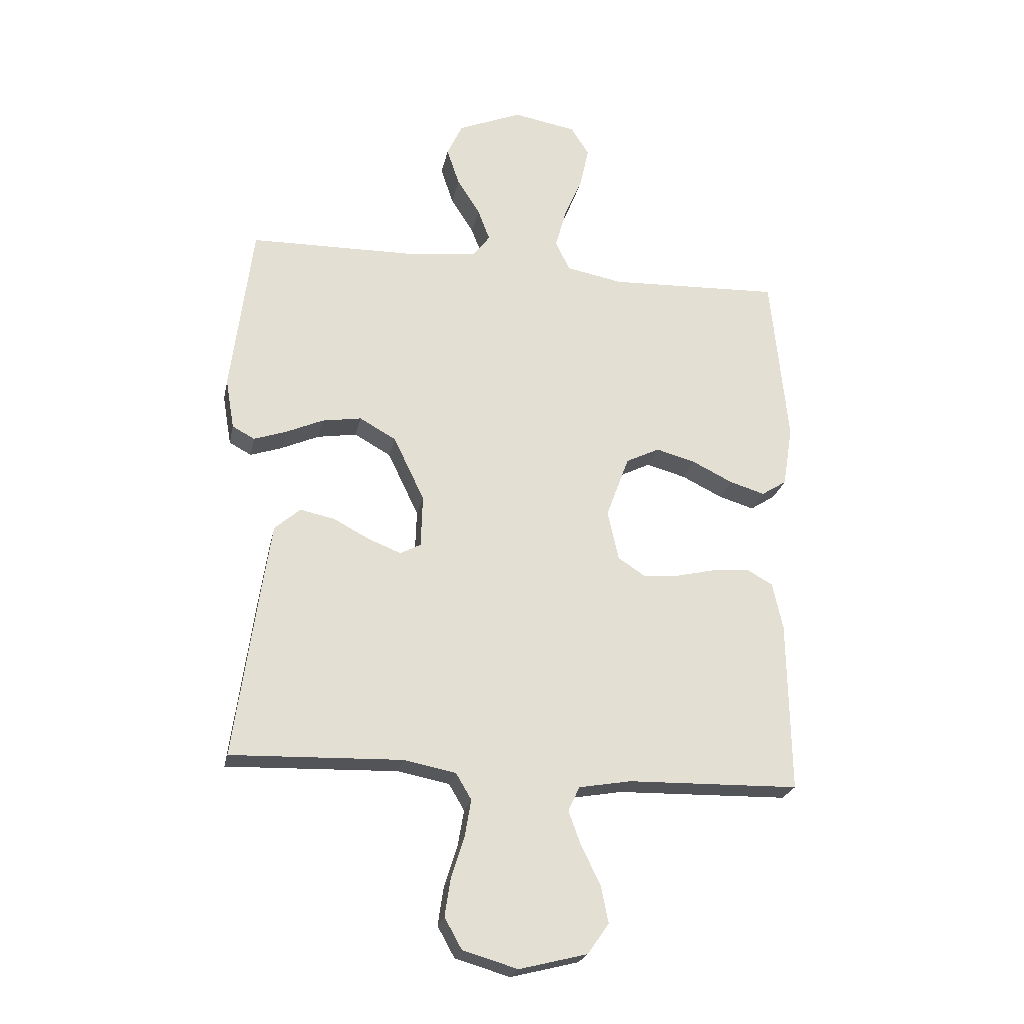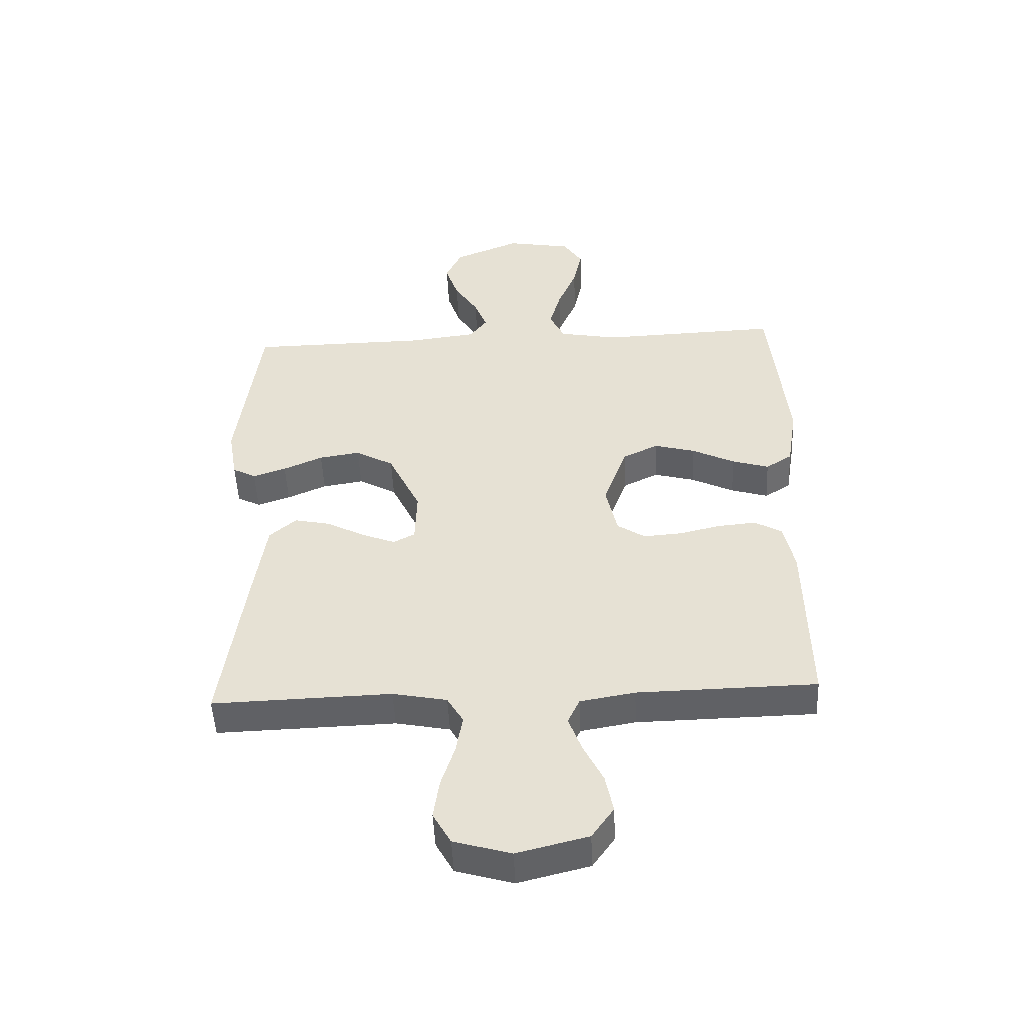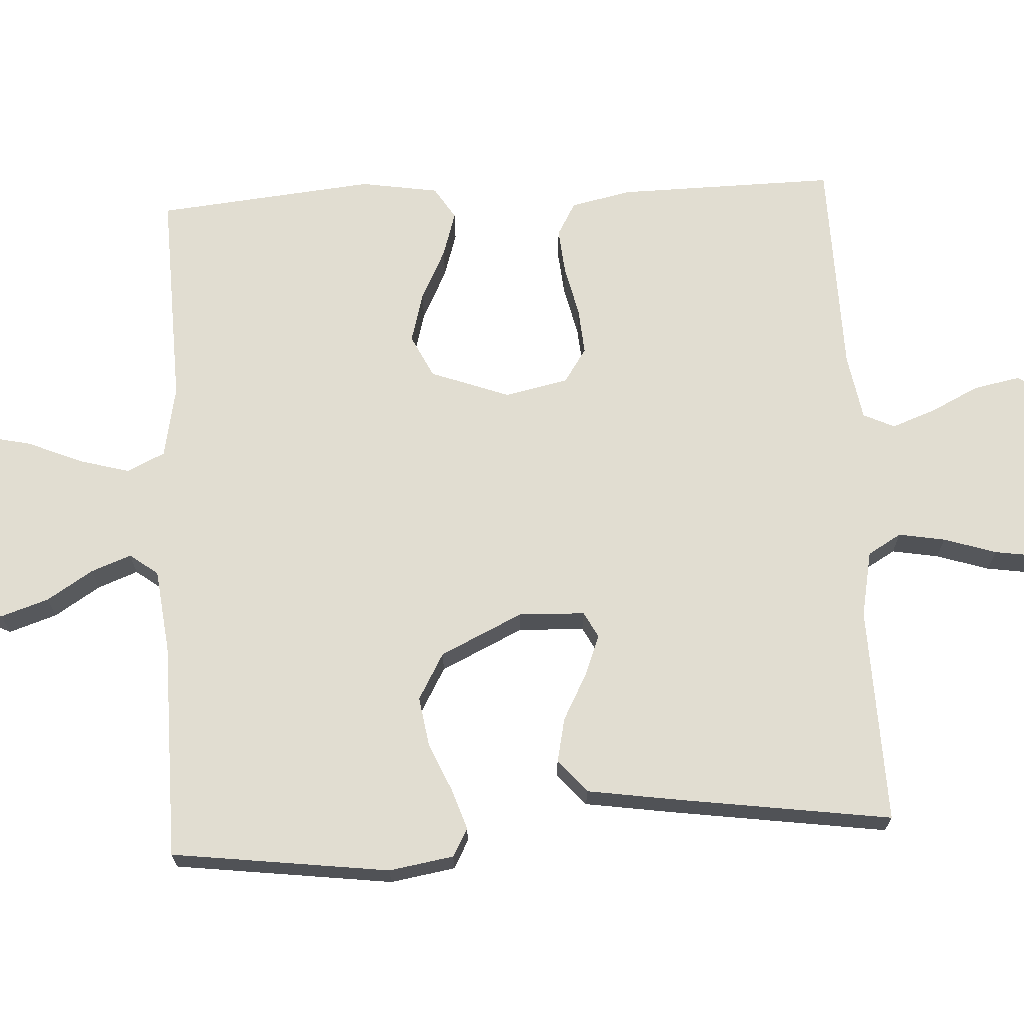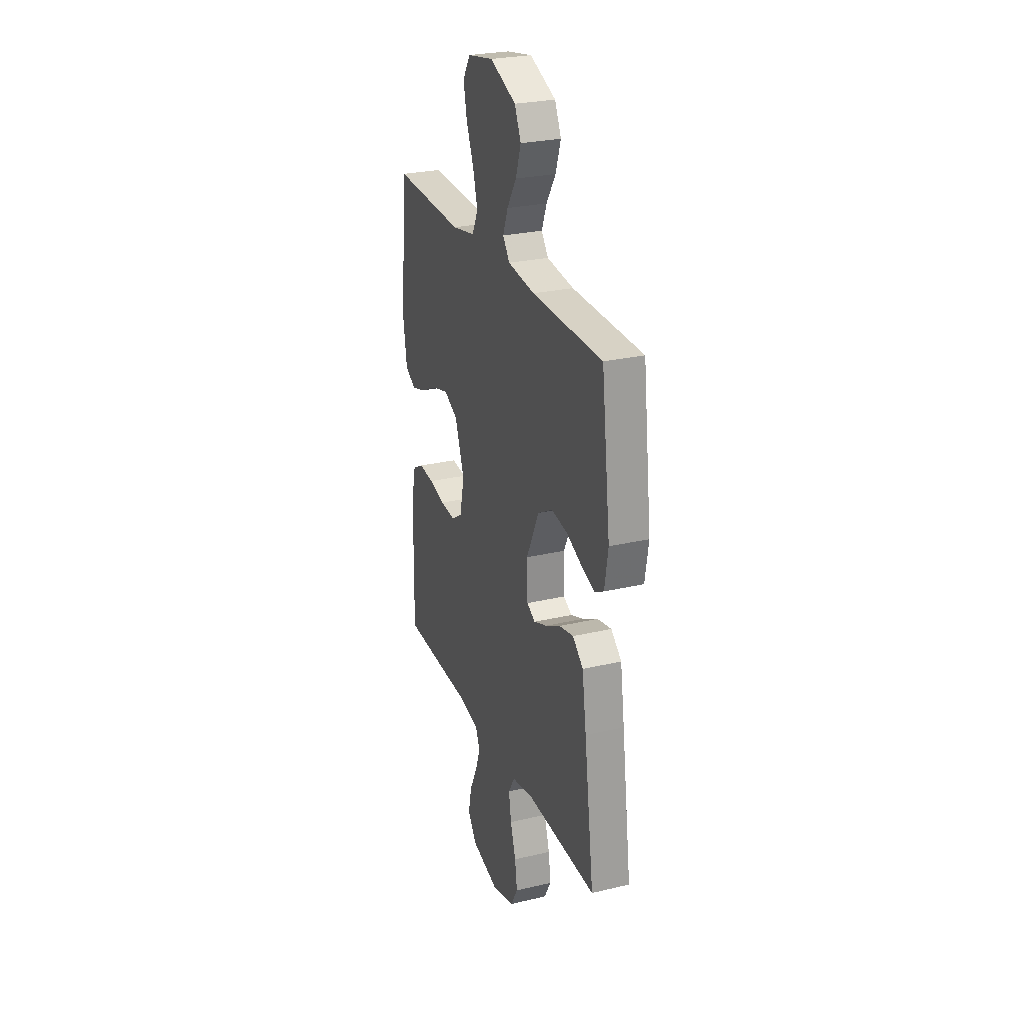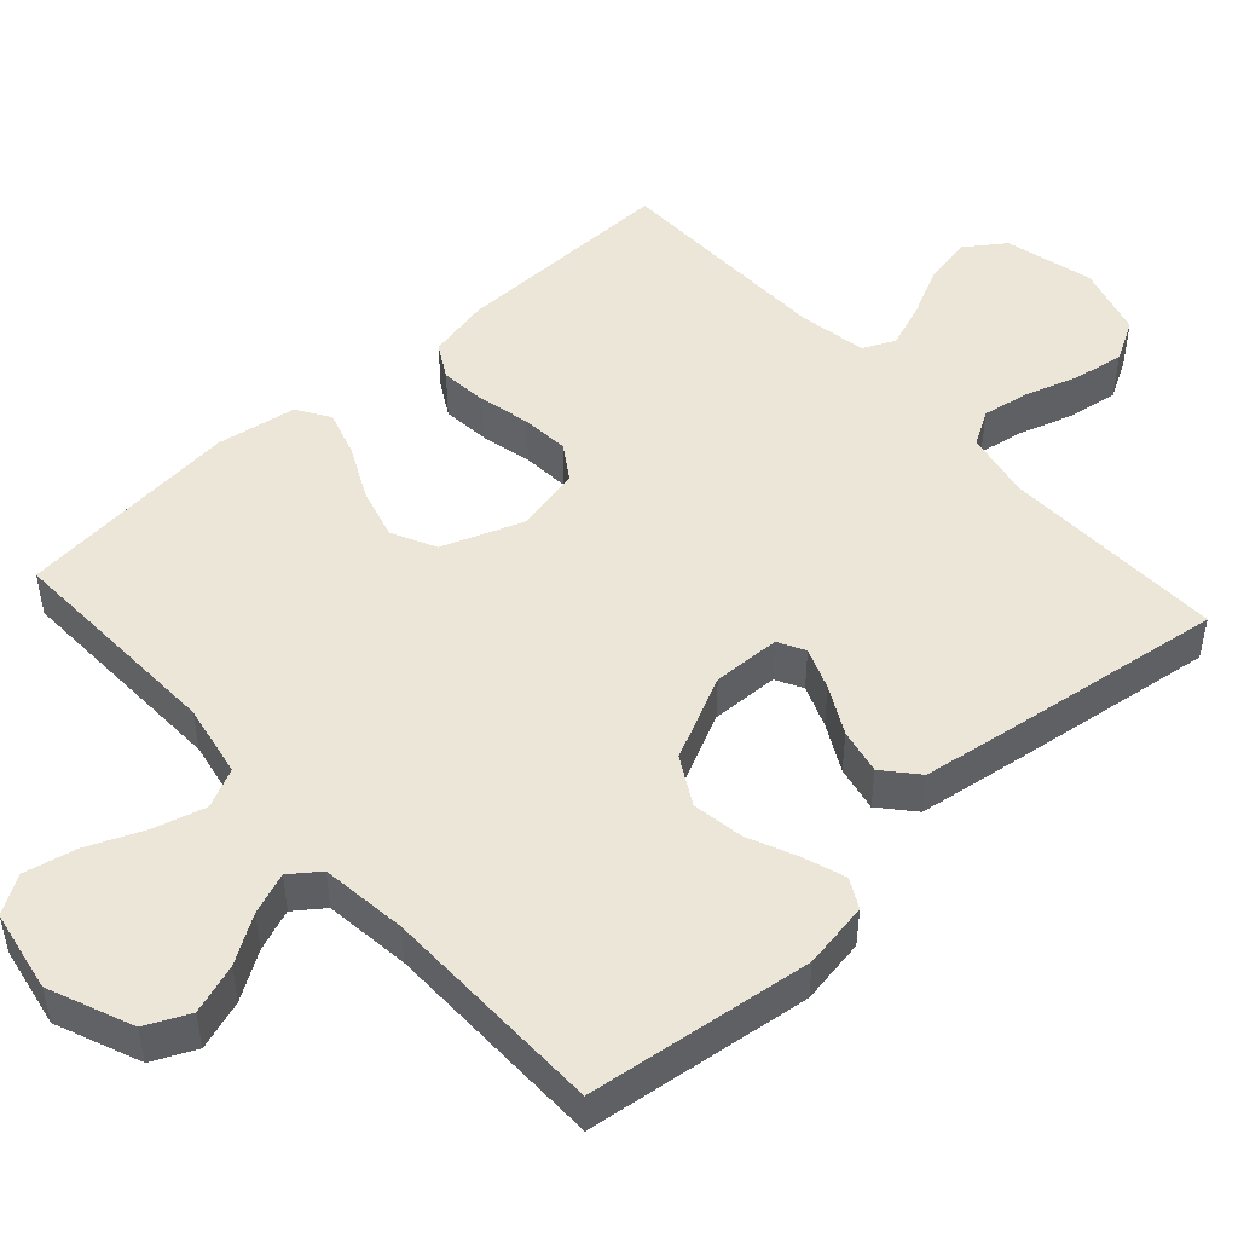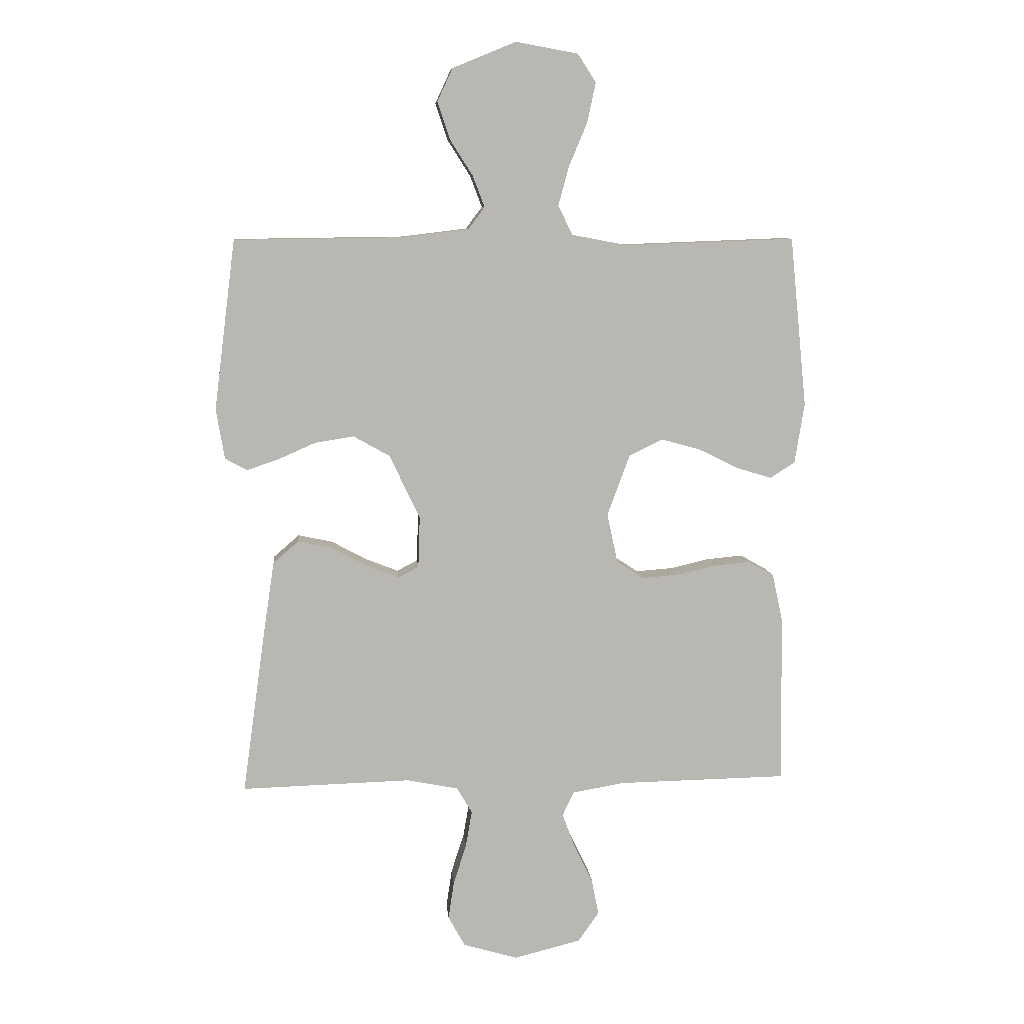
<metadata>
{"format":"obj","ext":"obj","renderer":"f3d","projection":"perspective","resolution":1024,"background":"white","views":[{"elev":-23.3,"azim":168.6,"up":"+Z"},{"elev":-49.6,"azim":-177.4,"up":"+Z"},{"elev":68.9,"azim":87.0,"up":"+Y"},{"elev":26.7,"azim":69.7,"up":"+Z"},{"elev":48.9,"azim":47.9,"up":"+Y"},{"elev":8.6,"azim":175.1,"up":"+Z"}]}
</metadata>
<code>
v 0.5 0.07 -0.5
v 0.2 0.07 -0.491
v 0.109 0.07 -0.509
v 0.082 0.07 -0.555
v 0.093 0.07 -0.619
v 0.116 0.07 -0.691
v 0.126 0.07 -0.758
v 0.096 0.07 -0.812
v 0 0.07 -0.84
v -0.119 0.07 -0.81
v -0.156 0.07 -0.757
v -0.143 0.07 -0.692
v -0.11 0.07 -0.625
v -0.088 0.07 -0.565
v -0.108 0.07 -0.522
v -0.2 0.07 -0.506
v -0.5 0.07 -0.5
v -0.495 0.07 -0.2
v -0.477 0.07 -0.117
v -0.431 0.07 -0.091
v -0.367 0.07 -0.097
v -0.298 0.07 -0.113
v -0.234 0.07 -0.118
v -0.187 0.07 -0.087
v -0.168 0.07 0
v -0.208 0.07 0.109
v -0.267 0.07 0.138
v -0.336 0.07 0.119
v -0.407 0.07 0.084
v -0.469 0.07 0.065
v -0.513 0.07 0.093
v -0.53 0.07 0.2
v -0.5 0.07 0.5
v -0.2 0.07 0.489
v -0.101 0.07 0.508
v -0.076 0.07 0.56
v -0.095 0.07 0.629
v -0.127 0.07 0.705
v -0.142 0.07 0.775
v -0.11 0.07 0.825
v 0 0.07 0.845
v 0.112 0.07 0.799
v 0.139 0.07 0.741
v 0.117 0.07 0.675
v 0.077 0.07 0.612
v 0.056 0.07 0.557
v 0.085 0.07 0.518
v 0.2 0.07 0.504
v 0.5 0.07 0.5
v 0.538 0.07 0.2
v 0.523 0.07 0.111
v 0.484 0.07 0.09
v 0.428 0.07 0.109
v 0.362 0.07 0.138
v 0.293 0.07 0.149
v 0.229 0.07 0.113
v 0.175 0.07 0
v 0.178 0.07 -0.091
v 0.214 0.07 -0.11
v 0.27 0.07 -0.088
v 0.334 0.07 -0.054
v 0.395 0.07 -0.041
v 0.44 0.07 -0.08
v 0.458 0.07 -0.2
v 0.5 0 -0.5
v 0.2 0 -0.491
v 0.109 0 -0.509
v 0.082 0 -0.555
v 0.093 0 -0.619
v 0.116 0 -0.691
v 0.126 0 -0.758
v 0.096 0 -0.812
v 0 0 -0.84
v -0.119 0 -0.81
v -0.156 0 -0.757
v -0.143 0 -0.692
v -0.11 0 -0.625
v -0.088 0 -0.565
v -0.108 0 -0.522
v -0.2 0 -0.506
v -0.5 0 -0.5
v -0.495 0 -0.2
v -0.477 0 -0.117
v -0.431 0 -0.091
v -0.367 0 -0.097
v -0.298 0 -0.113
v -0.234 0 -0.118
v -0.187 0 -0.087
v -0.168 0 0
v -0.208 0 0.109
v -0.267 0 0.138
v -0.336 0 0.119
v -0.407 0 0.084
v -0.469 0 0.065
v -0.513 0 0.093
v -0.53 0 0.2
v -0.5 0 0.5
v -0.2 0 0.489
v -0.101 0 0.508
v -0.076 0 0.56
v -0.095 0 0.629
v -0.127 0 0.705
v -0.142 0 0.775
v -0.11 0 0.825
v 0 0 0.845
v 0.112 0 0.799
v 0.139 0 0.741
v 0.117 0 0.675
v 0.077 0 0.612
v 0.056 0 0.557
v 0.085 0 0.518
v 0.2 0 0.504
v 0.5 0 0.5
v 0.538 0 0.2
v 0.523 0 0.111
v 0.484 0 0.09
v 0.428 0 0.109
v 0.362 0 0.138
v 0.293 0 0.149
v 0.229 0 0.113
v 0.175 0 0
v 0.178 0 -0.091
v 0.214 0 -0.11
v 0.27 0 -0.088
v 0.334 0 -0.054
v 0.395 0 -0.041
v 0.44 0 -0.08
v 0.458 0 -0.2
f 63 64 1 2
f 60 61 62 63
f 59 60 63 2
f 58 59 2 3
f 57 58 3 4
f 51 52 53 54
f 49 50 51 54
f 48 49 54 55
f 47 48 55 56
f 42 43 44 45
f 42 45 46
f 41 42 46
f 40 41 46
f 37 38 39 40
f 36 37 40 46
f 35 36 46 47
f 31 32 33 34
f 28 29 30 31
f 27 28 31 34
f 26 27 34 35
f 19 20 21 22
f 19 22 23
f 16 17 18 19
f 15 16 19 23
f 14 15 23 24
f 10 11 12 13
f 10 13 14
f 9 10 14
f 5 6 7 8
f 4 5 8 9
f 57 4 9 14
f 47 56 57
f 25 26 35 47
f 25 47 57
f 14 24 25 57
f 66 65 128 127
f 127 126 125 124
f 66 127 124 123
f 67 66 123 122
f 68 67 122 121
f 118 117 116 115
f 118 115 114 113
f 119 118 113 112
f 120 119 112 111
f 109 108 107 106
f 110 109 106
f 110 106 105
f 110 105 104
f 104 103 102 101
f 110 104 101 100
f 111 110 100 99
f 98 97 96 95
f 95 94 93 92
f 98 95 92 91
f 99 98 91 90
f 86 85 84 83
f 87 86 83
f 83 82 81 80
f 87 83 80 79
f 88 87 79 78
f 77 76 75 74
f 78 77 74
f 78 74 73
f 72 71 70 69
f 73 72 69 68
f 78 73 68 121
f 121 120 111
f 111 99 90 89
f 121 111 89
f 121 89 88 78
f 1 65 66 2
f 2 66 67 3
f 3 67 68 4
f 4 68 69 5
f 5 69 70 6
f 6 70 71 7
f 7 71 72 8
f 8 72 73 9
f 9 73 74 10
f 10 74 75 11
f 11 75 76 12
f 12 76 77 13
f 13 77 78 14
f 14 78 79 15
f 15 79 80 16
f 16 80 81 17
f 17 81 82 18
f 18 82 83 19
f 19 83 84 20
f 20 84 85 21
f 21 85 86 22
f 22 86 87 23
f 23 87 88 24
f 24 88 89 25
f 25 89 90 26
f 26 90 91 27
f 27 91 92 28
f 28 92 93 29
f 29 93 94 30
f 30 94 95 31
f 31 95 96 32
f 32 96 97 33
f 33 97 98 34
f 34 98 99 35
f 35 99 100 36
f 36 100 101 37
f 37 101 102 38
f 38 102 103 39
f 39 103 104 40
f 40 104 105 41
f 41 105 106 42
f 42 106 107 43
f 43 107 108 44
f 44 108 109 45
f 45 109 110 46
f 46 110 111 47
f 47 111 112 48
f 48 112 113 49
f 49 113 114 50
f 50 114 115 51
f 51 115 116 52
f 52 116 117 53
f 53 117 118 54
f 54 118 119 55
f 55 119 120 56
f 56 120 121 57
f 57 121 122 58
f 58 122 123 59
f 59 123 124 60
f 60 124 125 61
f 61 125 126 62
f 62 126 127 63
f 63 127 128 64
f 64 128 65 1

</code>
